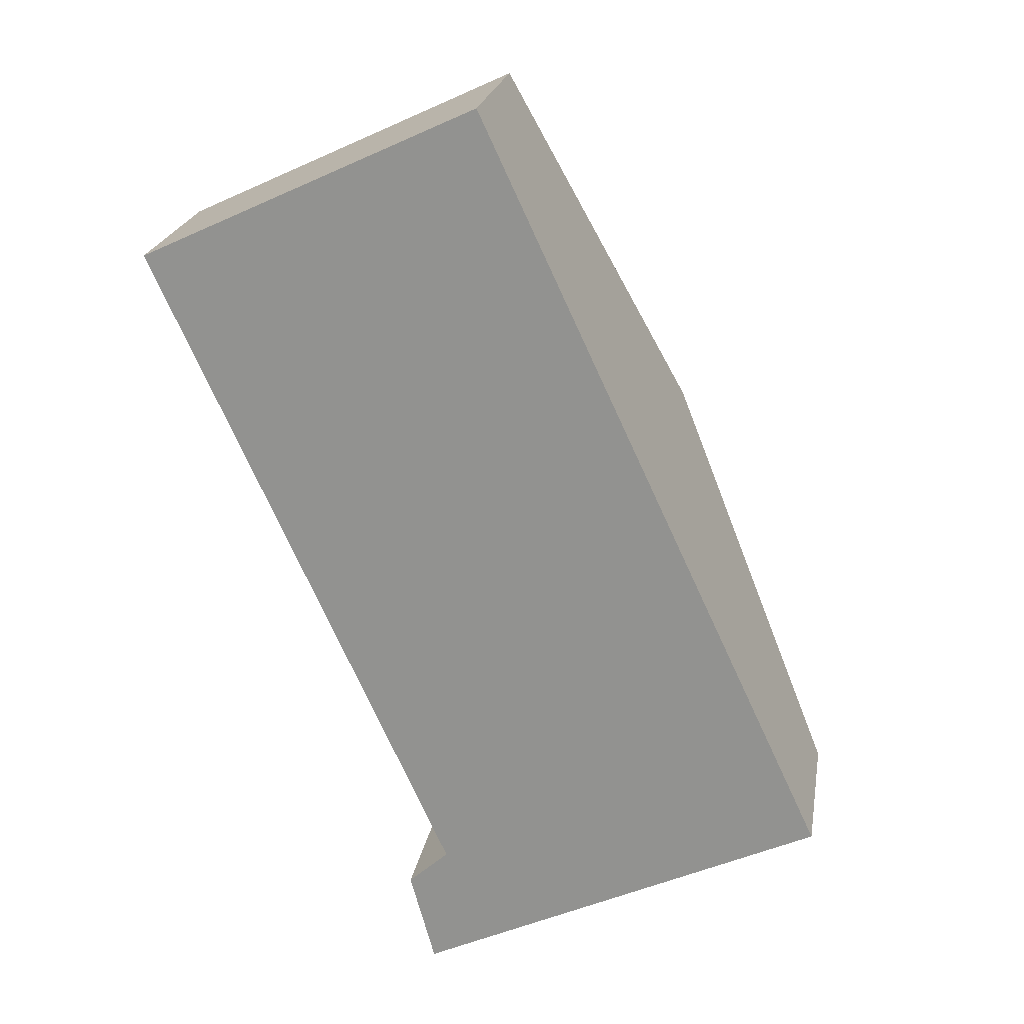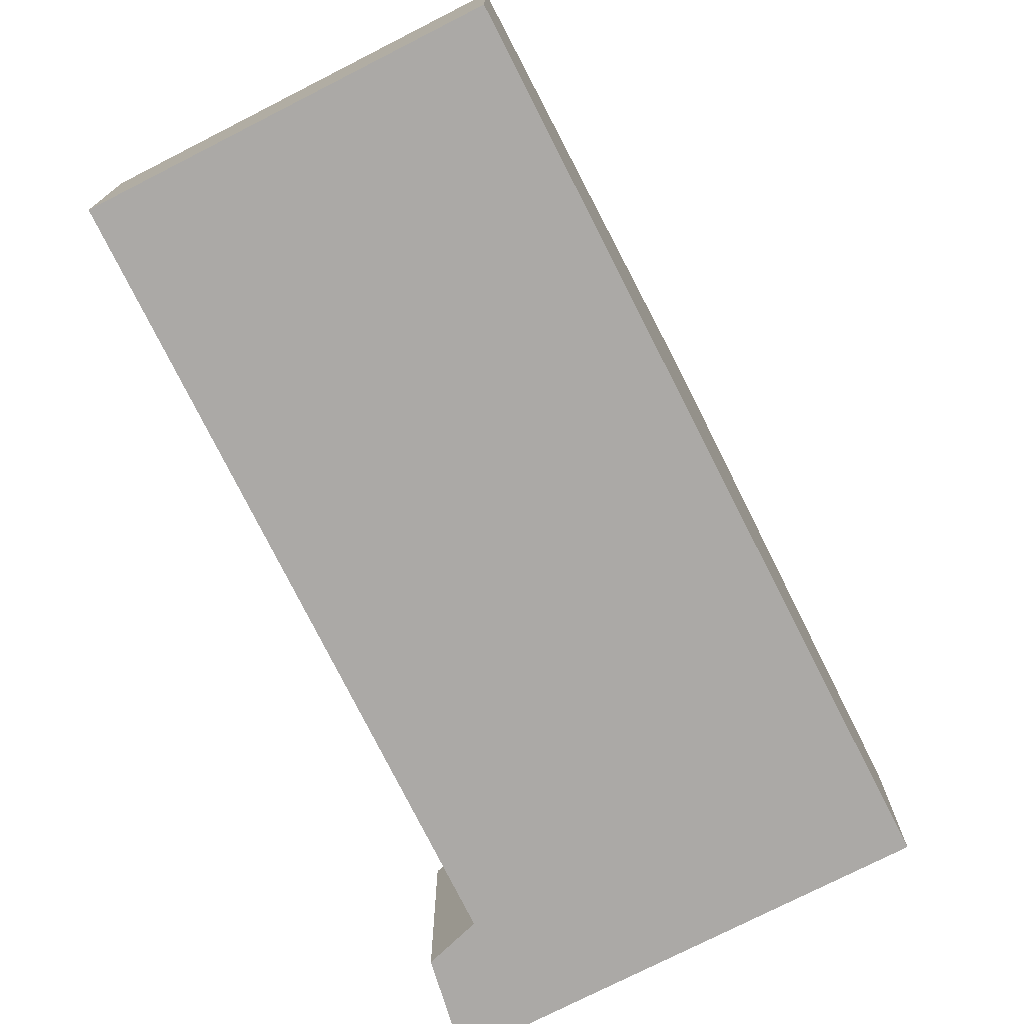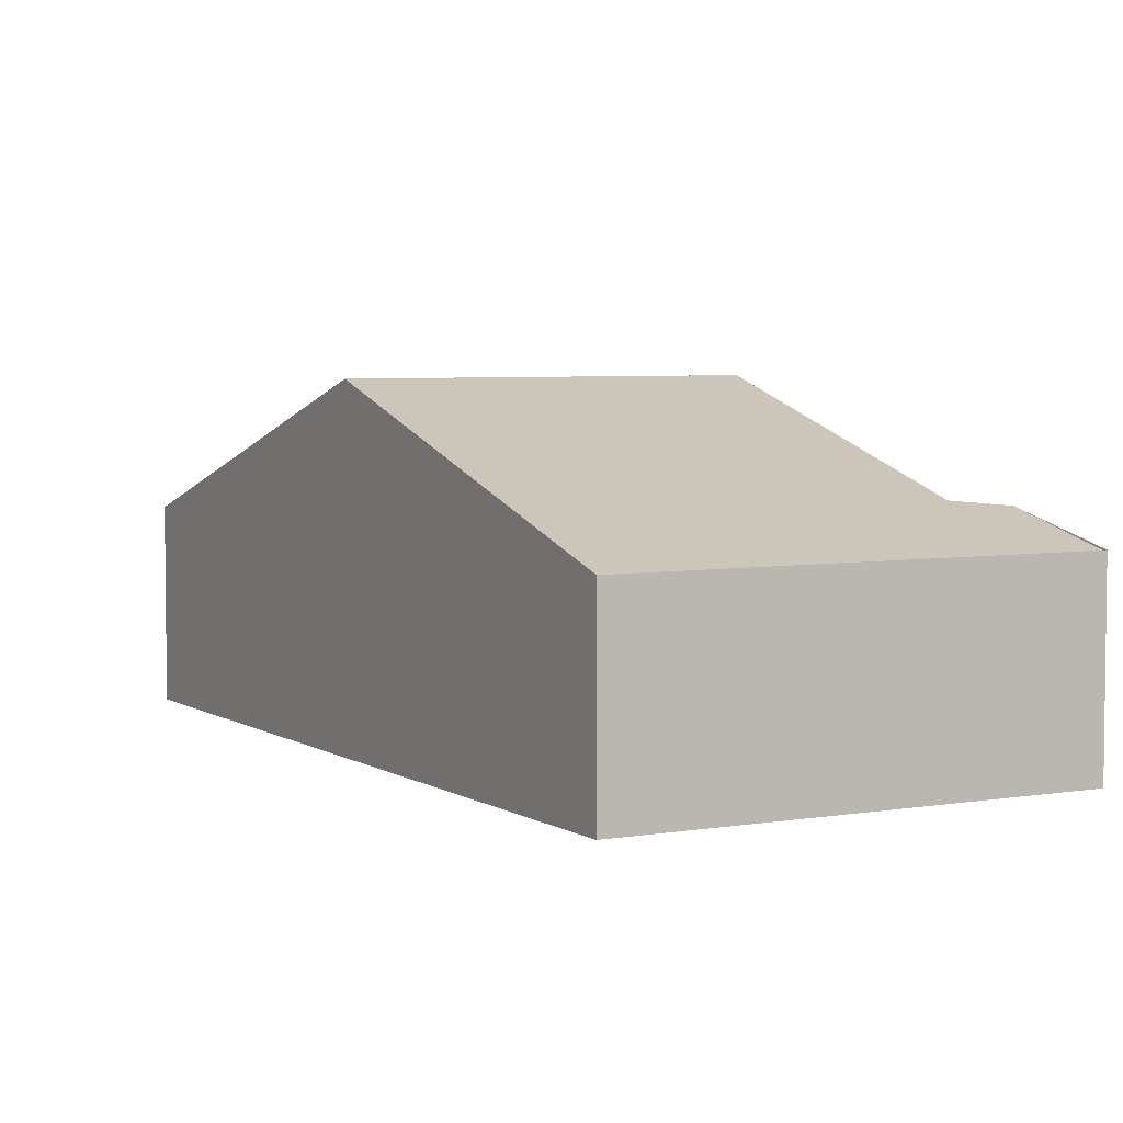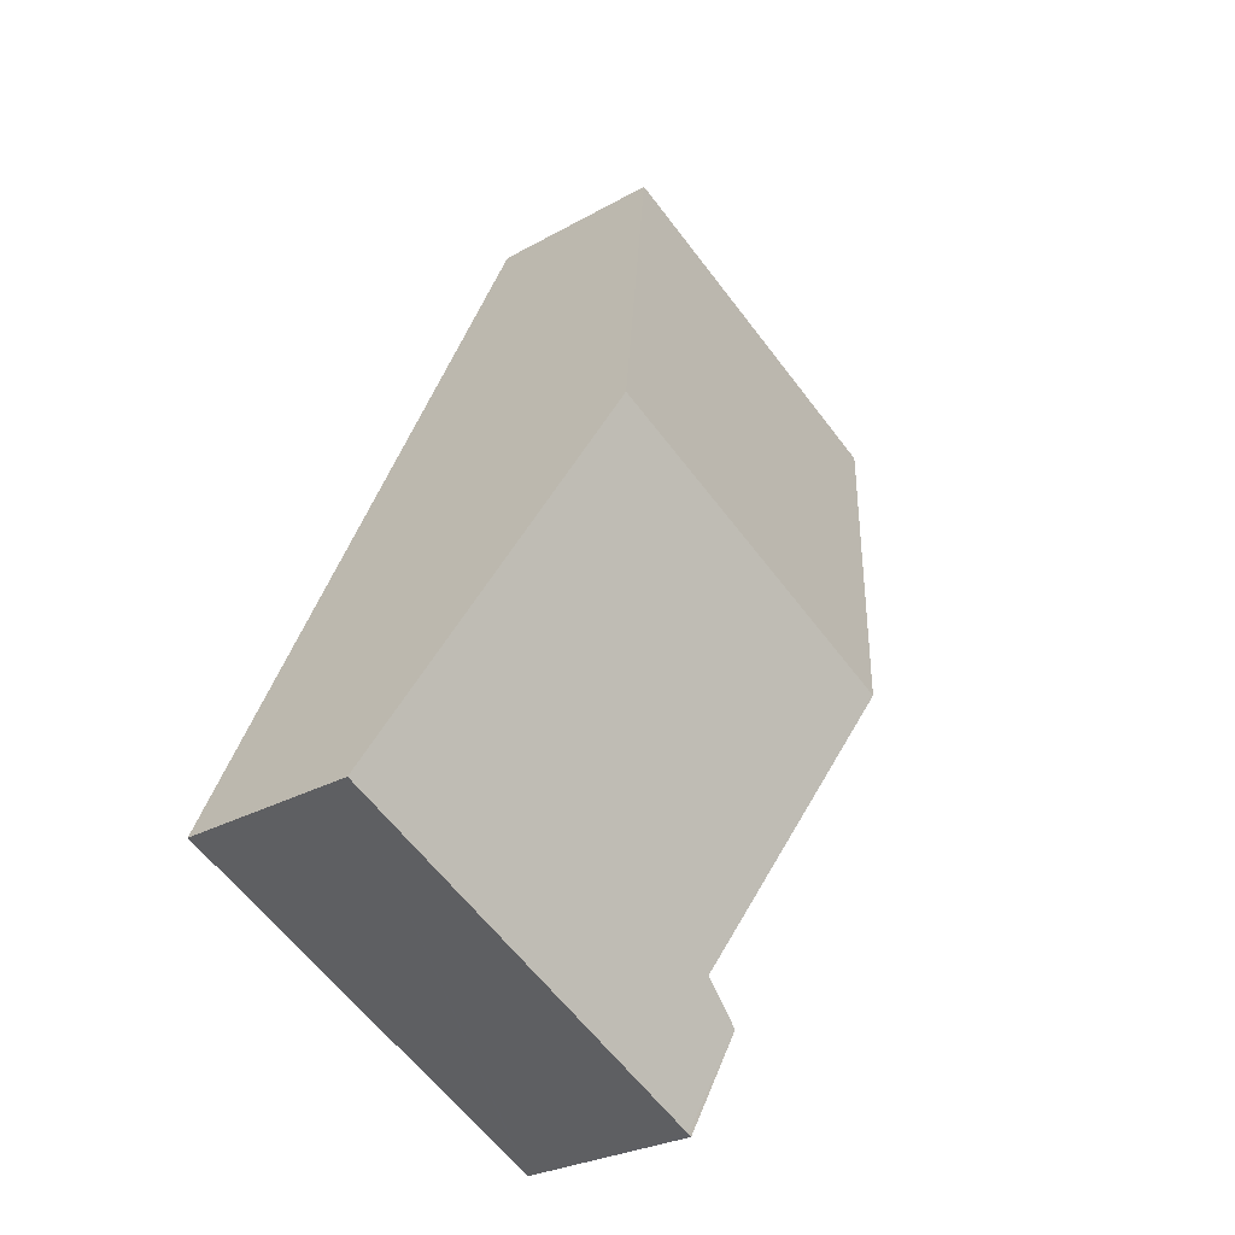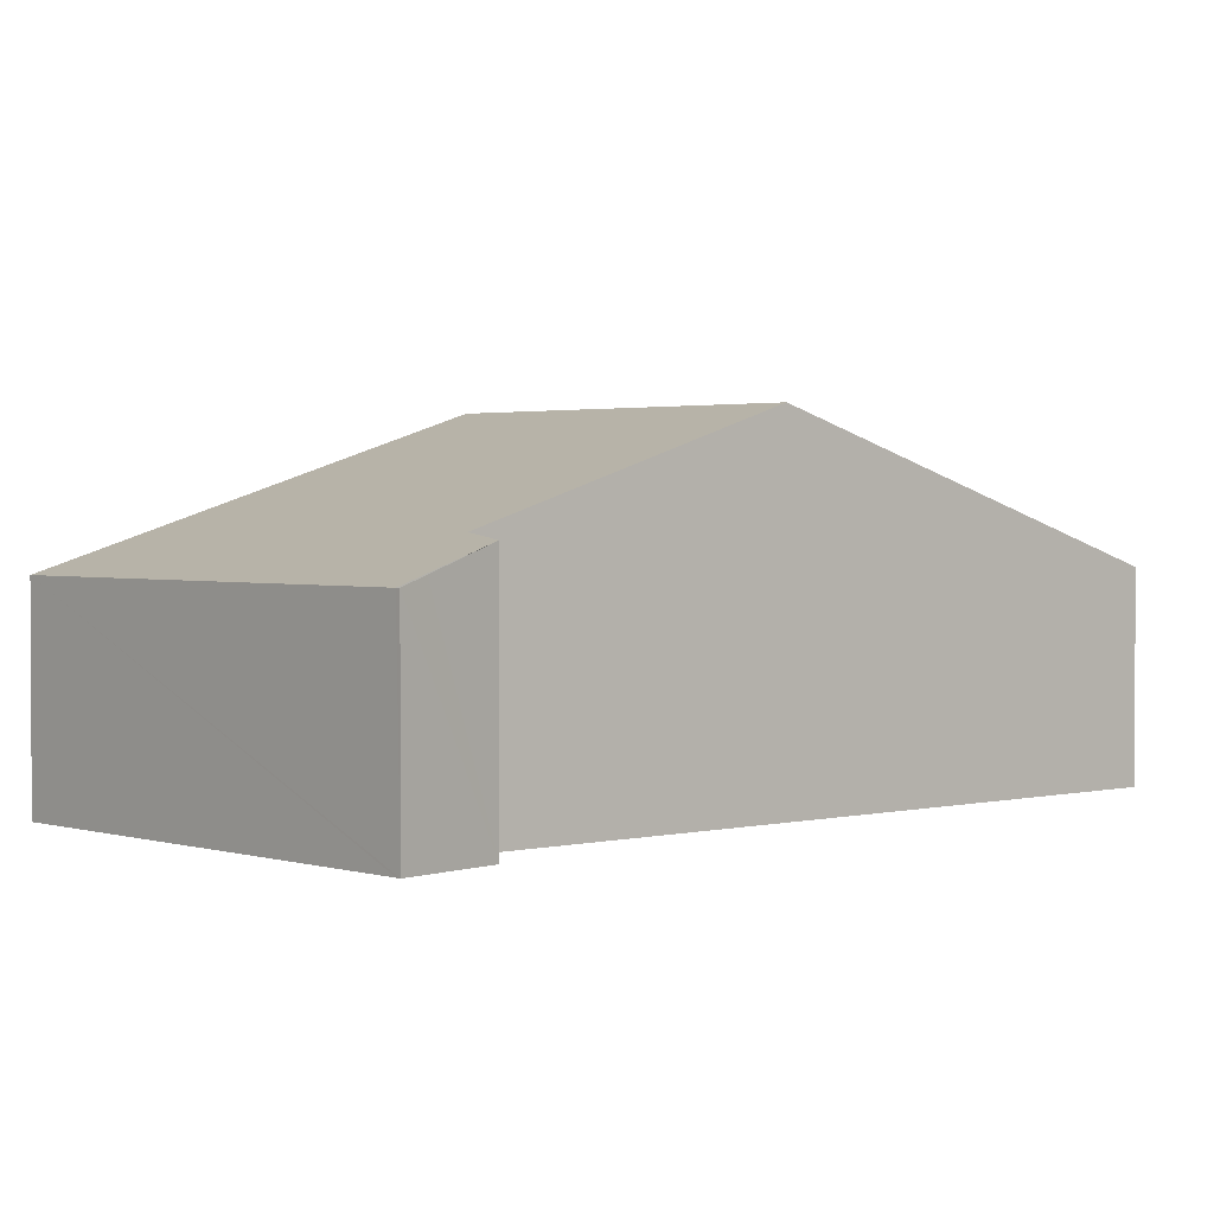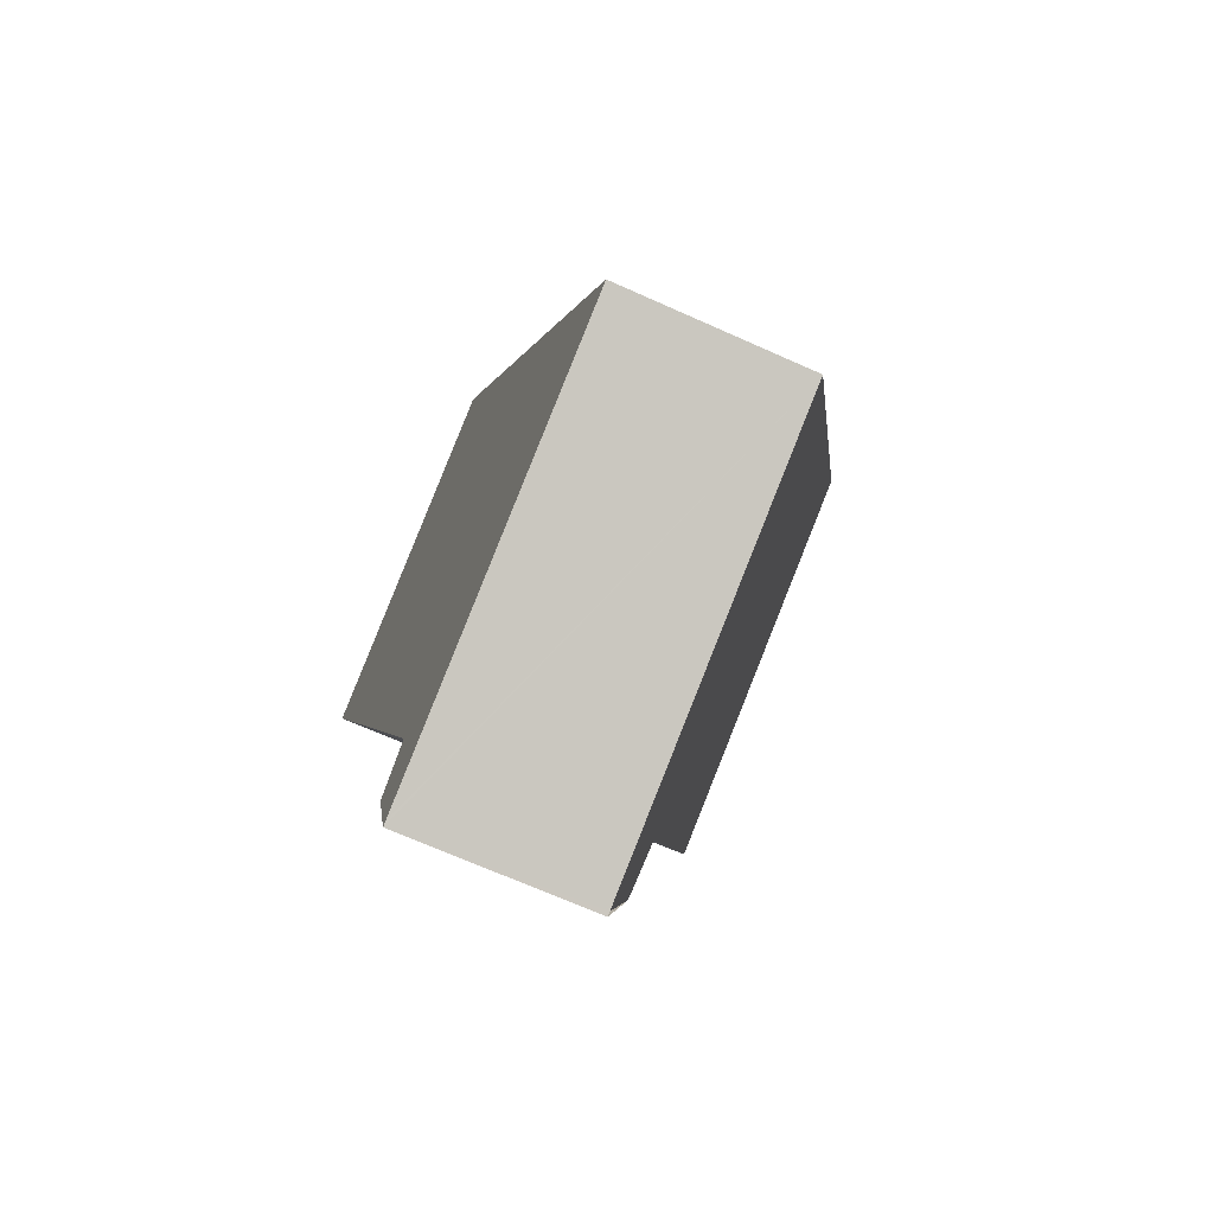
<metadata>
{"format":"obj","ext":"obj","renderer":"f3d","projection":"perspective","resolution":1024,"background":"white","views":[{"elev":21.9,"azim":9.7,"up":"+Z"},{"elev":-75.6,"azim":1.9,"up":"+Y"},{"elev":4.8,"azim":126.1,"up":"+Y"},{"elev":-27.5,"azim":130.9,"up":"+Z"},{"elev":2.0,"azim":-156.7,"up":"+Y"},{"elev":-68.6,"azim":65.8,"up":"+Z"}]}
</metadata>
<code>
v  4.909 2.977 -2.084
v  2.86 2.08 -6.263
v  1.649 2.977 -3.61
v  2.751 1.756 -7.477
v  2.473 2.034 -6.61
v  6.592 1.756 -5.679
v  0 1.757 1.076e-16
v  3.225 1.756 1.511
v  2.649 1.831 -7.258
v  2.473 4.047e-16 -6.61
v  2.713 1.756 -7.495
v  2.713 4.589e-16 -7.495
v  2.649 4.444e-16 -7.258
v  2.86 3.835e-16 -6.263
v  0 0 0
v  3.225 -9.252e-17 1.511
v  1.649 2.21e-16 -3.61
v  4.909 1.276e-16 -2.084
v  6.592 3.477e-16 -5.679
v  2.751 4.578e-16 -7.477
g defaultobject
f 1 2 3
f 2 4 5
f 4 2 1
f 4 1 6
f 7 1 3
f 1 7 8
f 9 10 5
f 10 9 11
f 10 11 12
f 10 12 13
f 5 14 2
f 14 5 10
f 15 8 7
f 8 15 16
f 14 3 2
f 3 14 17
f 3 17 7
f 7 17 15
f 16 1 8
f 1 16 18
f 1 18 6
f 6 18 19
f 4 12 11
f 12 4 6
f 12 6 20
f 20 6 19
f 15 18 16
f 18 15 17
f 18 17 19
f 19 17 14
f 19 14 20
f 20 14 10
f 20 10 13
f 20 13 12

</code>
